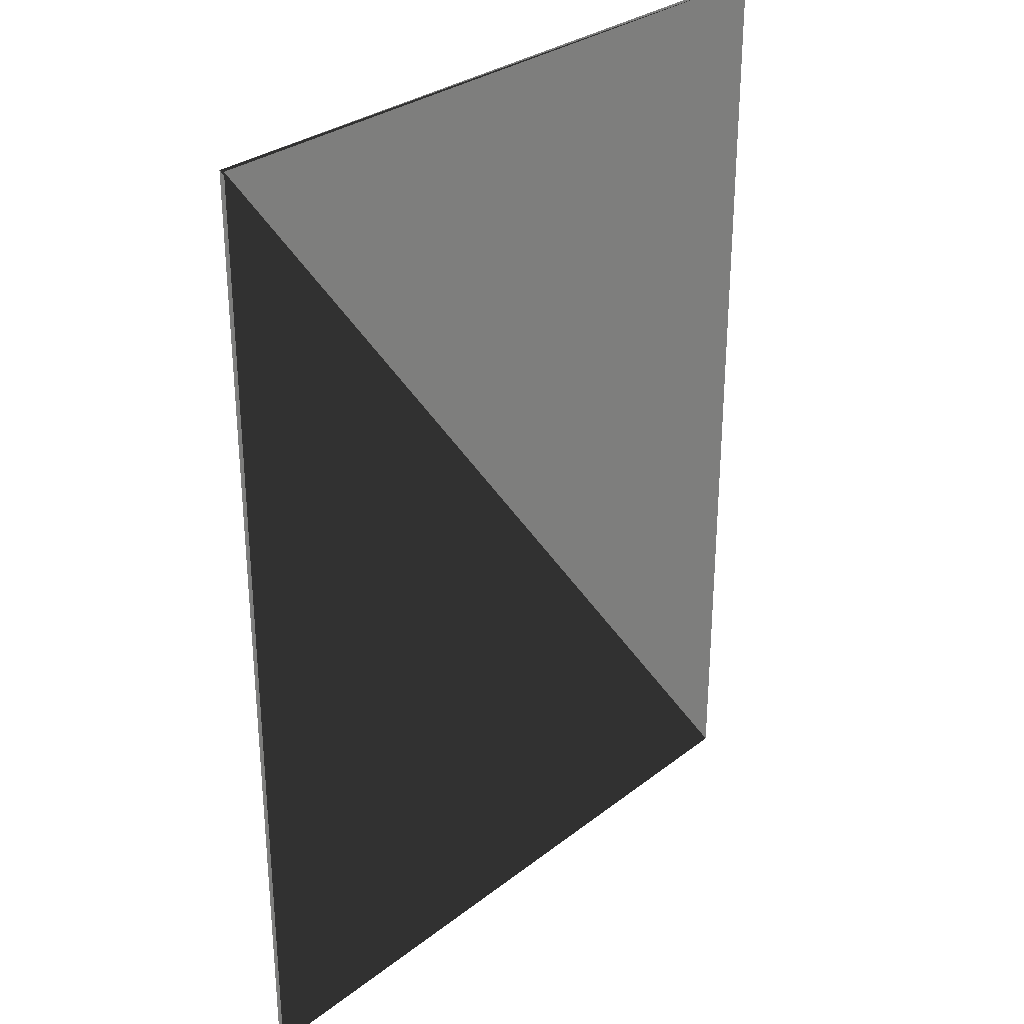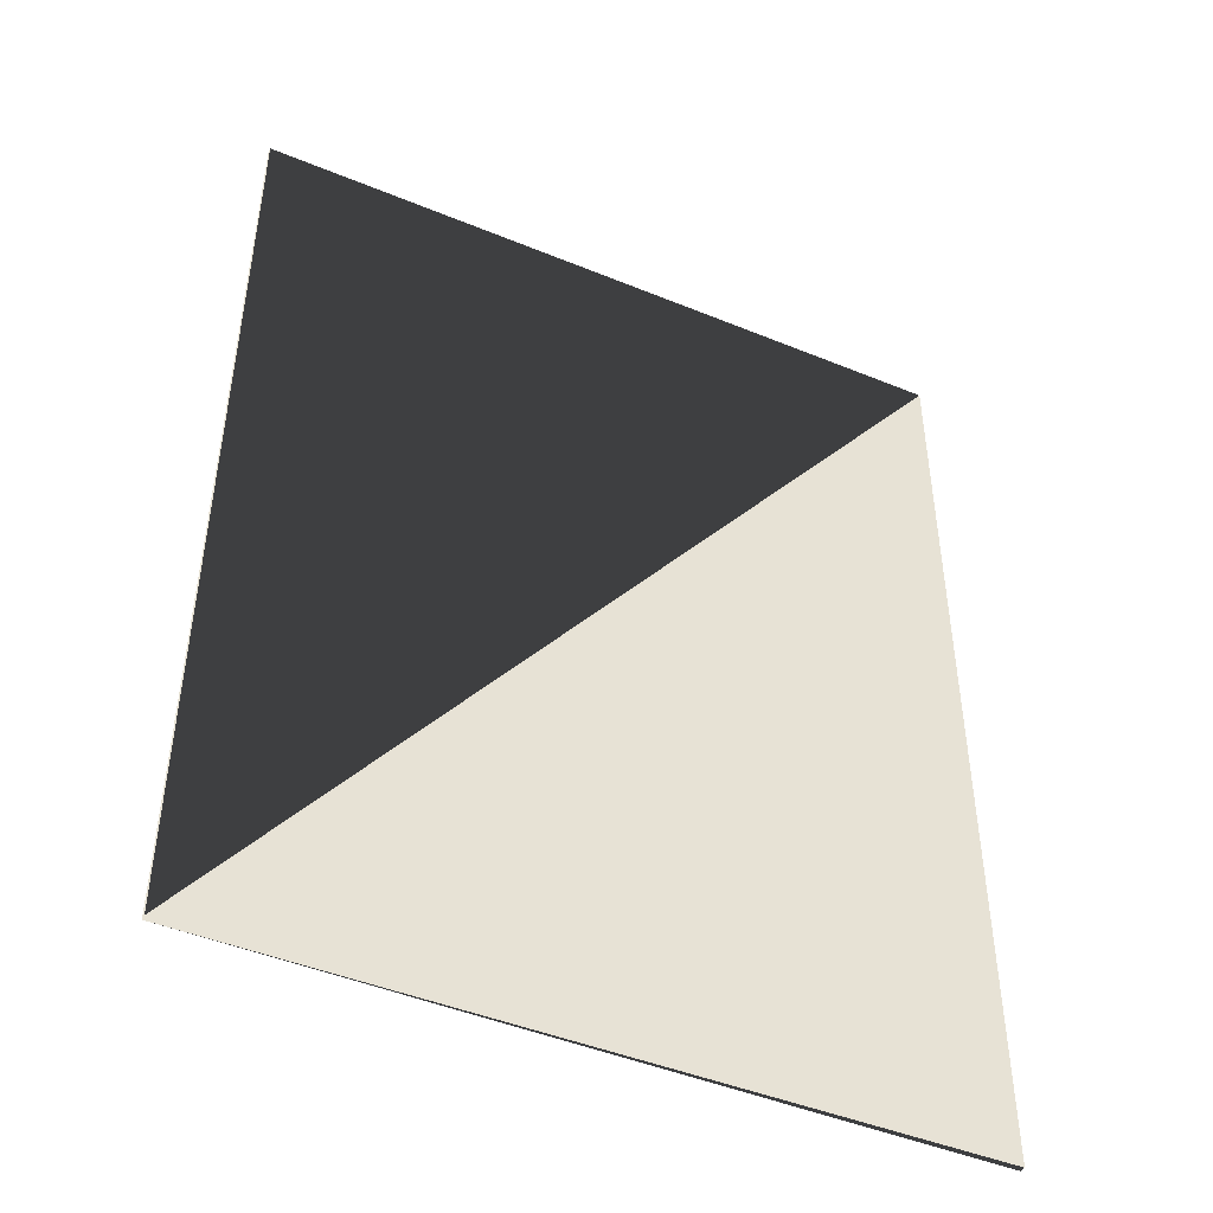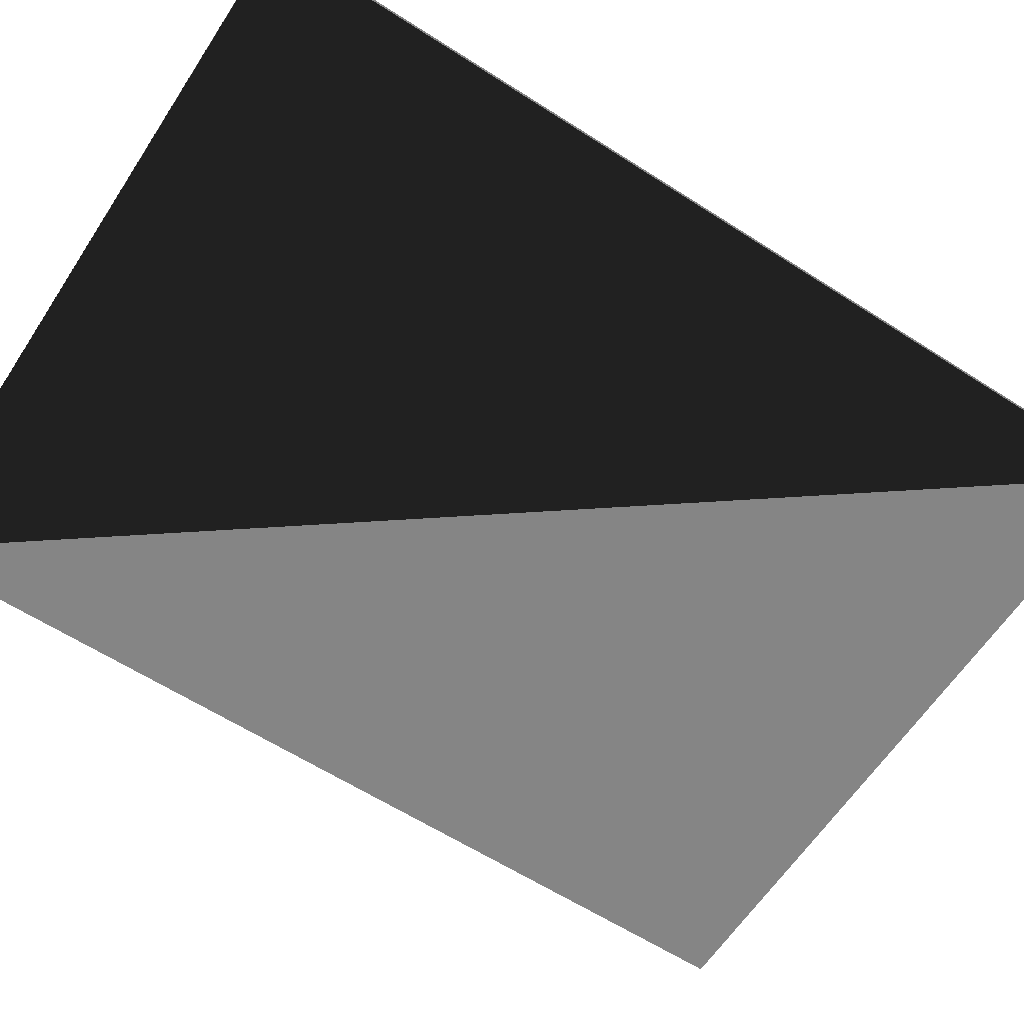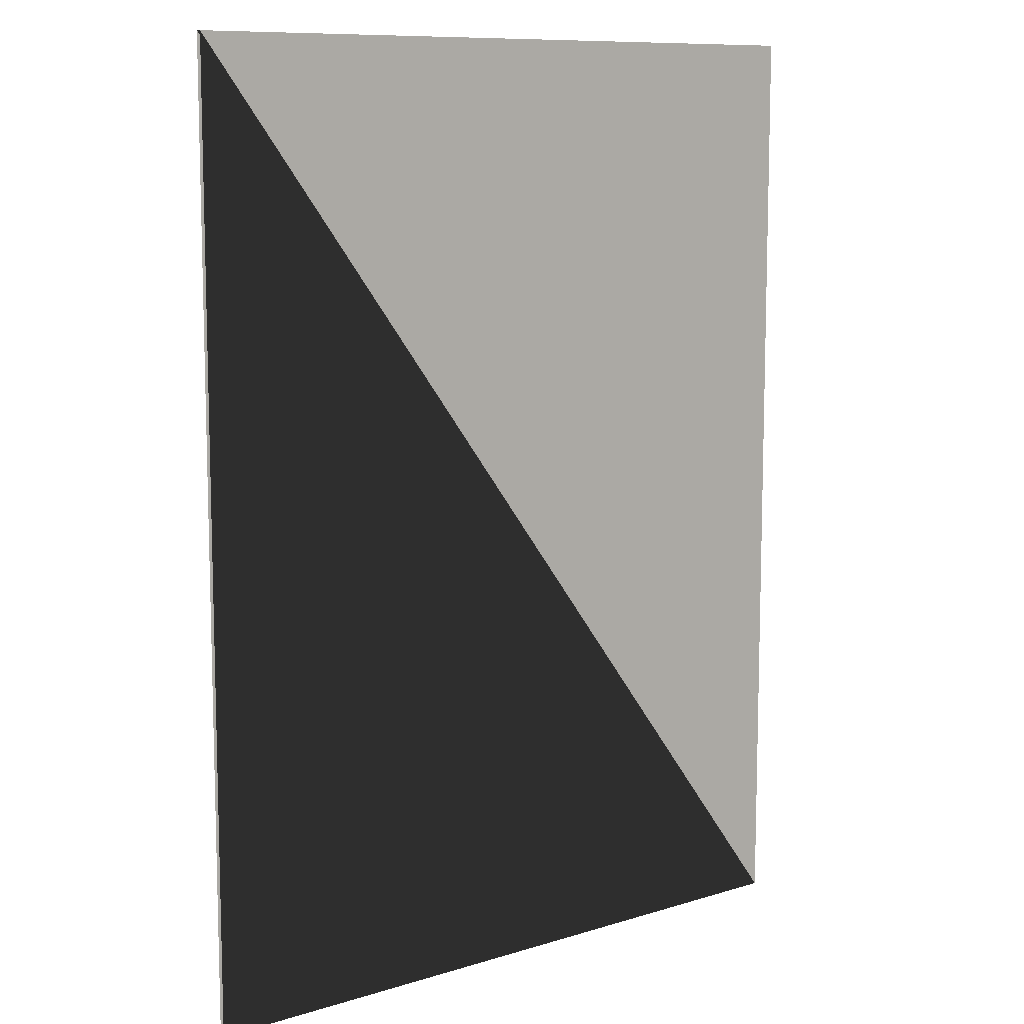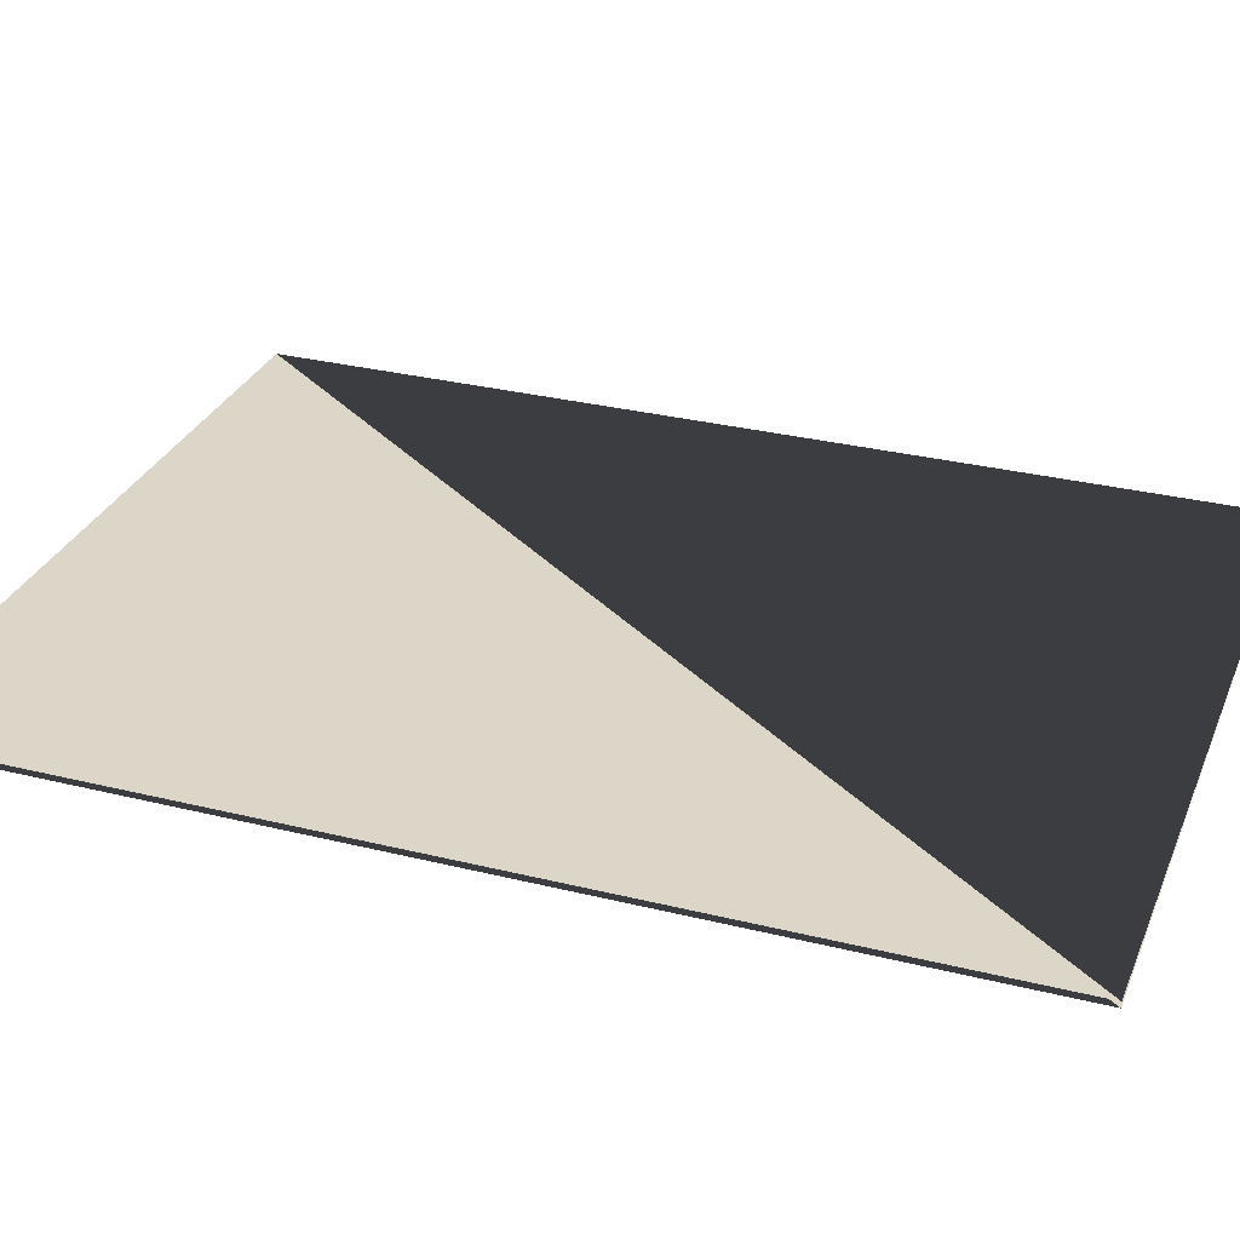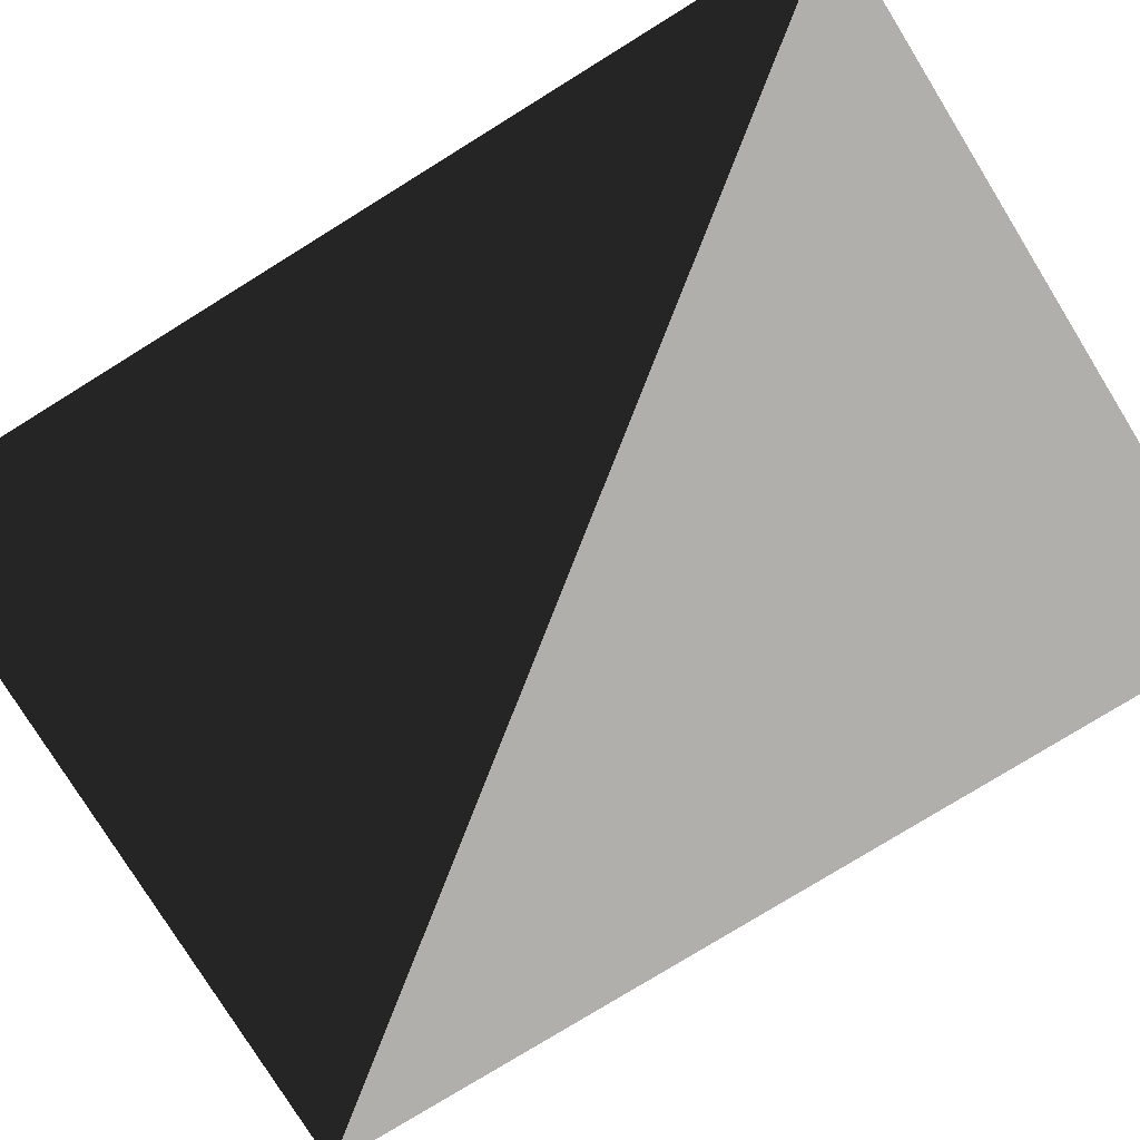
<metadata>
{"format":"obj","ext":"obj","renderer":"f3d","projection":"perspective","resolution":1024,"background":"white","views":[{"elev":30.0,"azim":-48.3,"up":"+Z"},{"elev":-46.6,"azim":154.9,"up":"+Z"},{"elev":-61.7,"azim":-123.1,"up":"+Y"},{"elev":10.0,"azim":-38.3,"up":"+Z"},{"elev":30.2,"azim":-70.1,"up":"+Y"},{"elev":-78.2,"azim":-58.3,"up":"+Y"}]}
</metadata>
<code>
v 0 0 0   # front left
v 0.66 0 0  # front right
v 0 0 0.88 # back left
v 0.66 0 0.88 # back right
v 0 0.005 0   # front left
v 0.66 0.005 0  # front right
v 0 0.005 0.88 # back left
v 0.66 0.005 0.88 # back right
f 1 2 3
f 2 3 4
f 5 6 7
f 6 7 8
f 1 2 5
f 2 5 6
f 3 4 7
f 4 7 8

</code>
